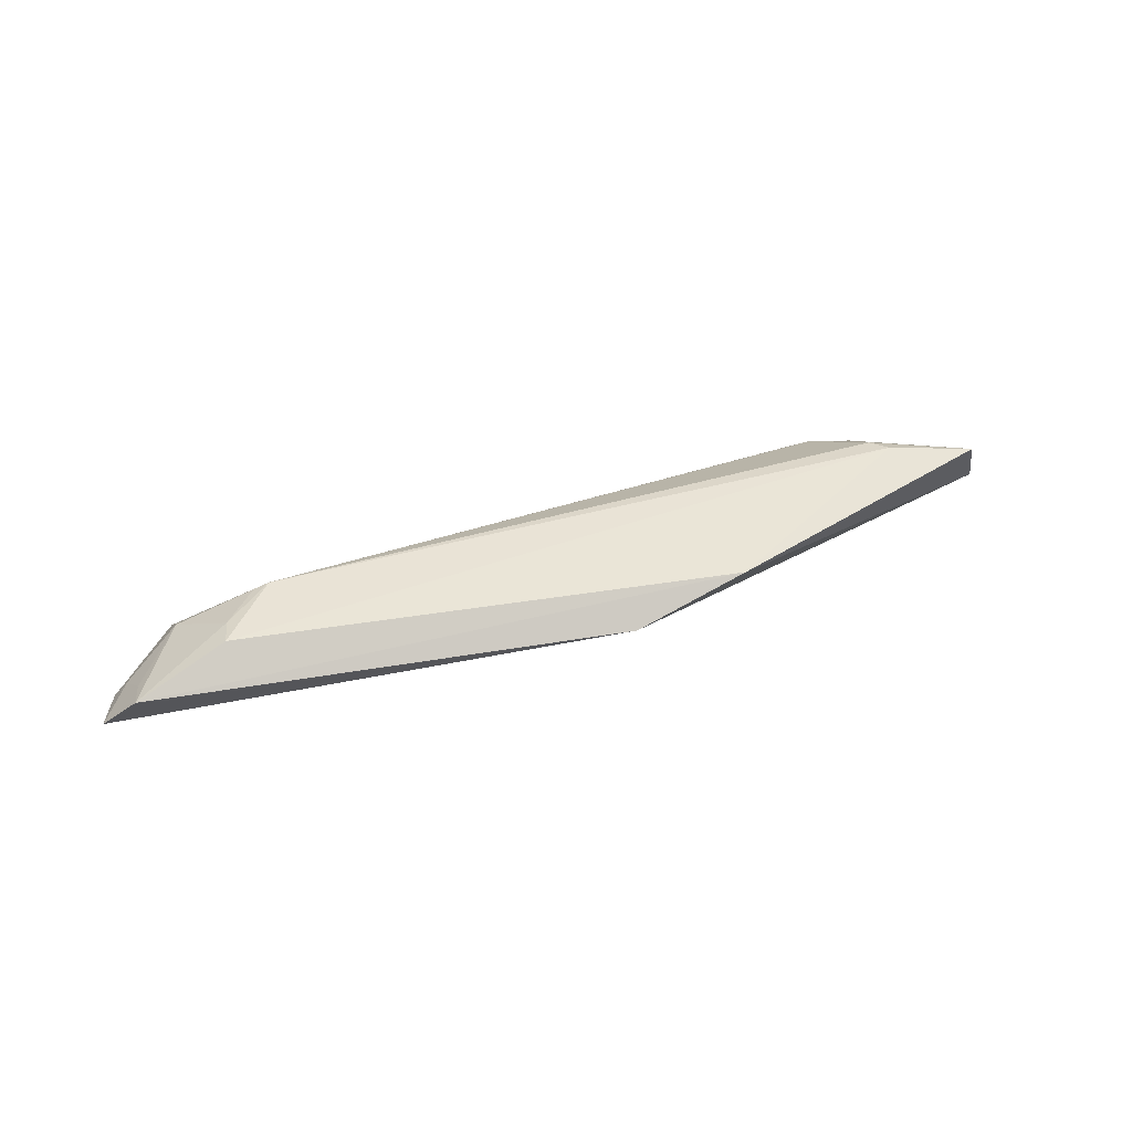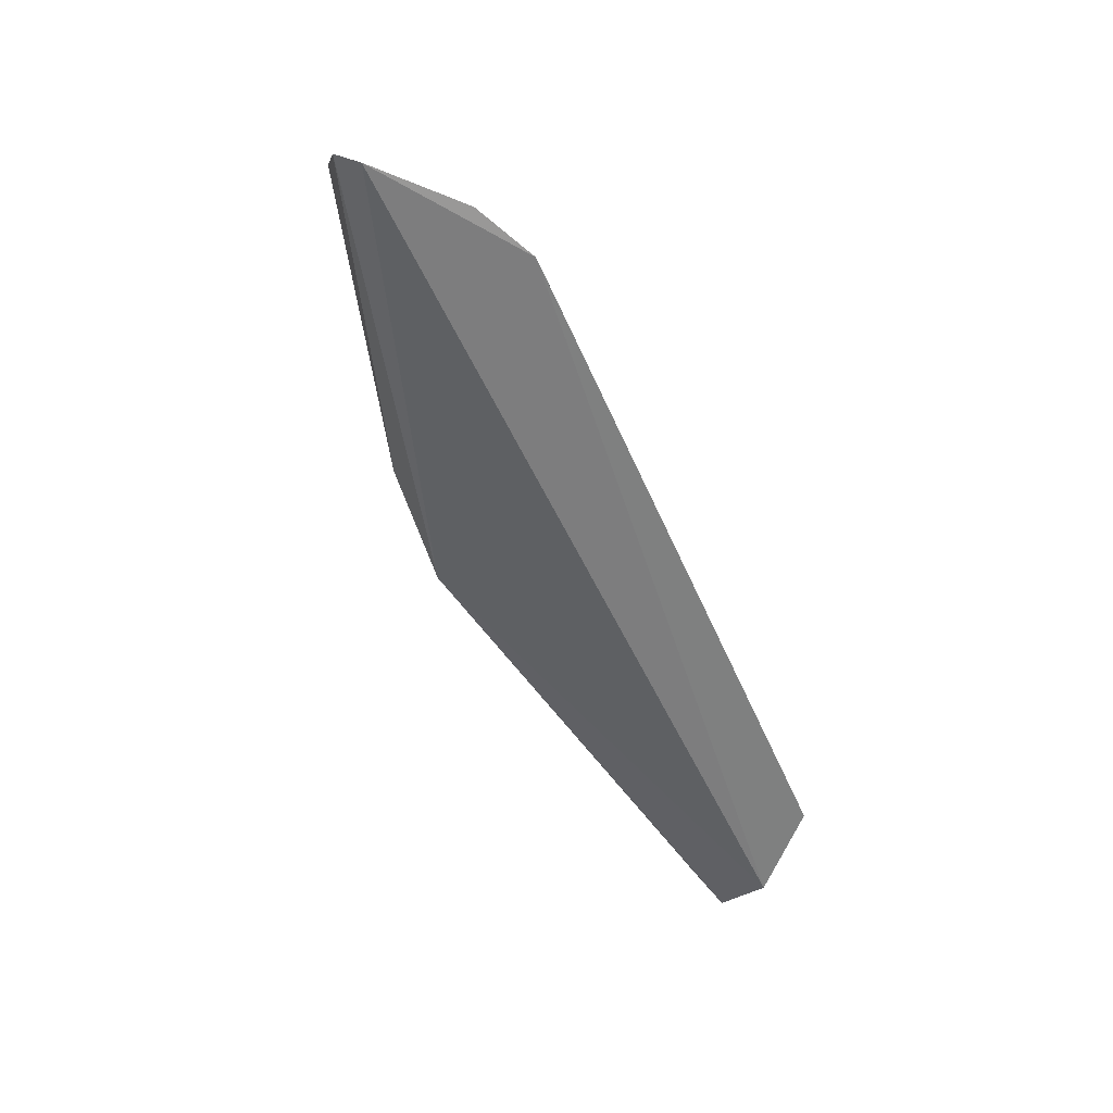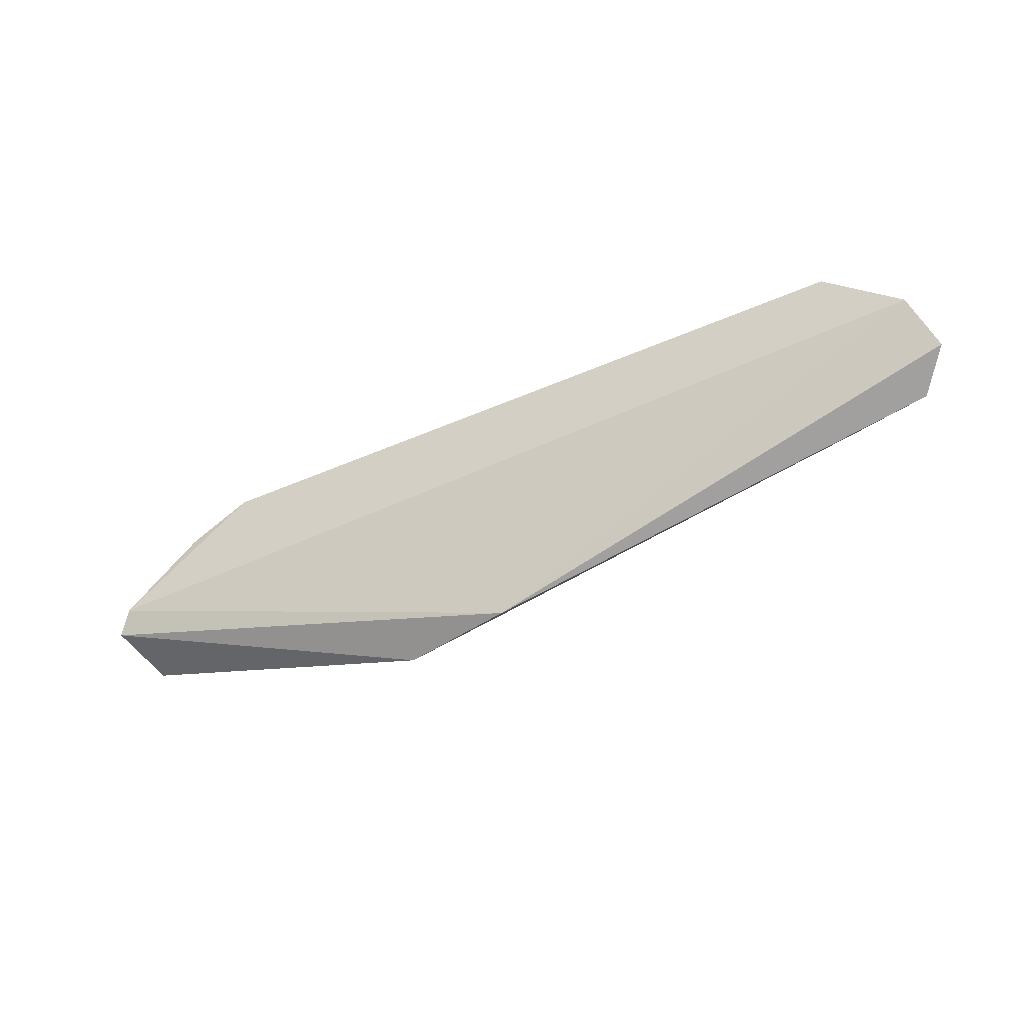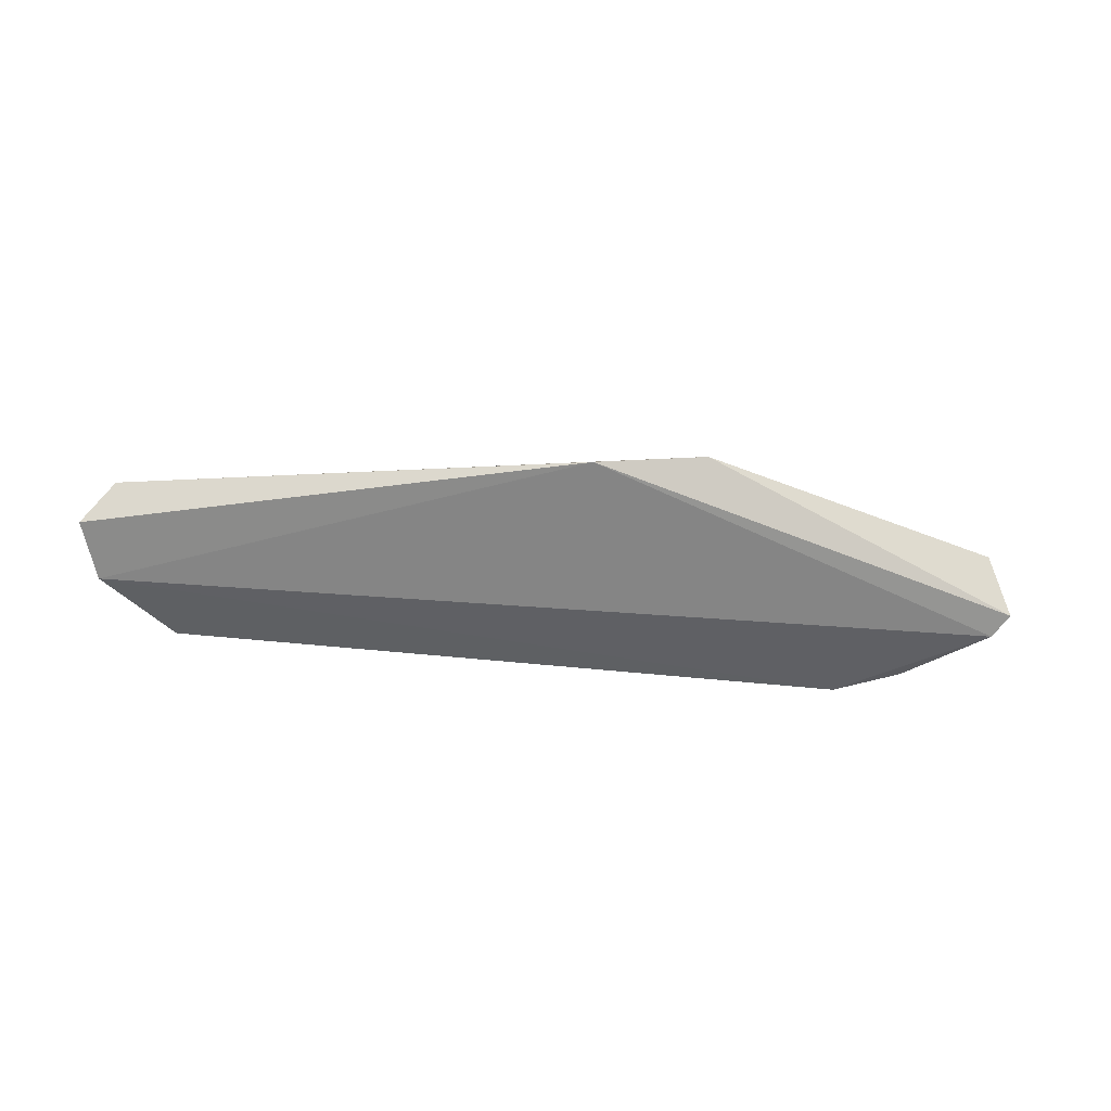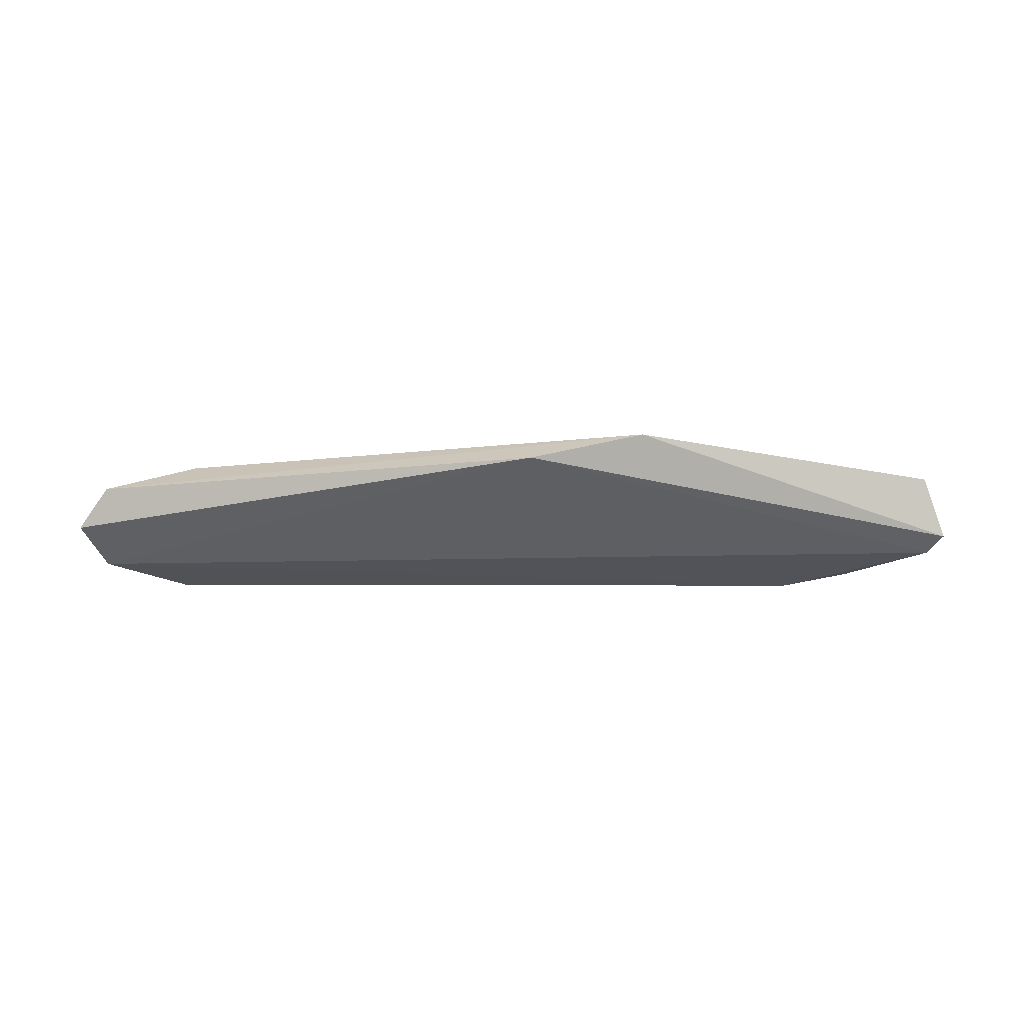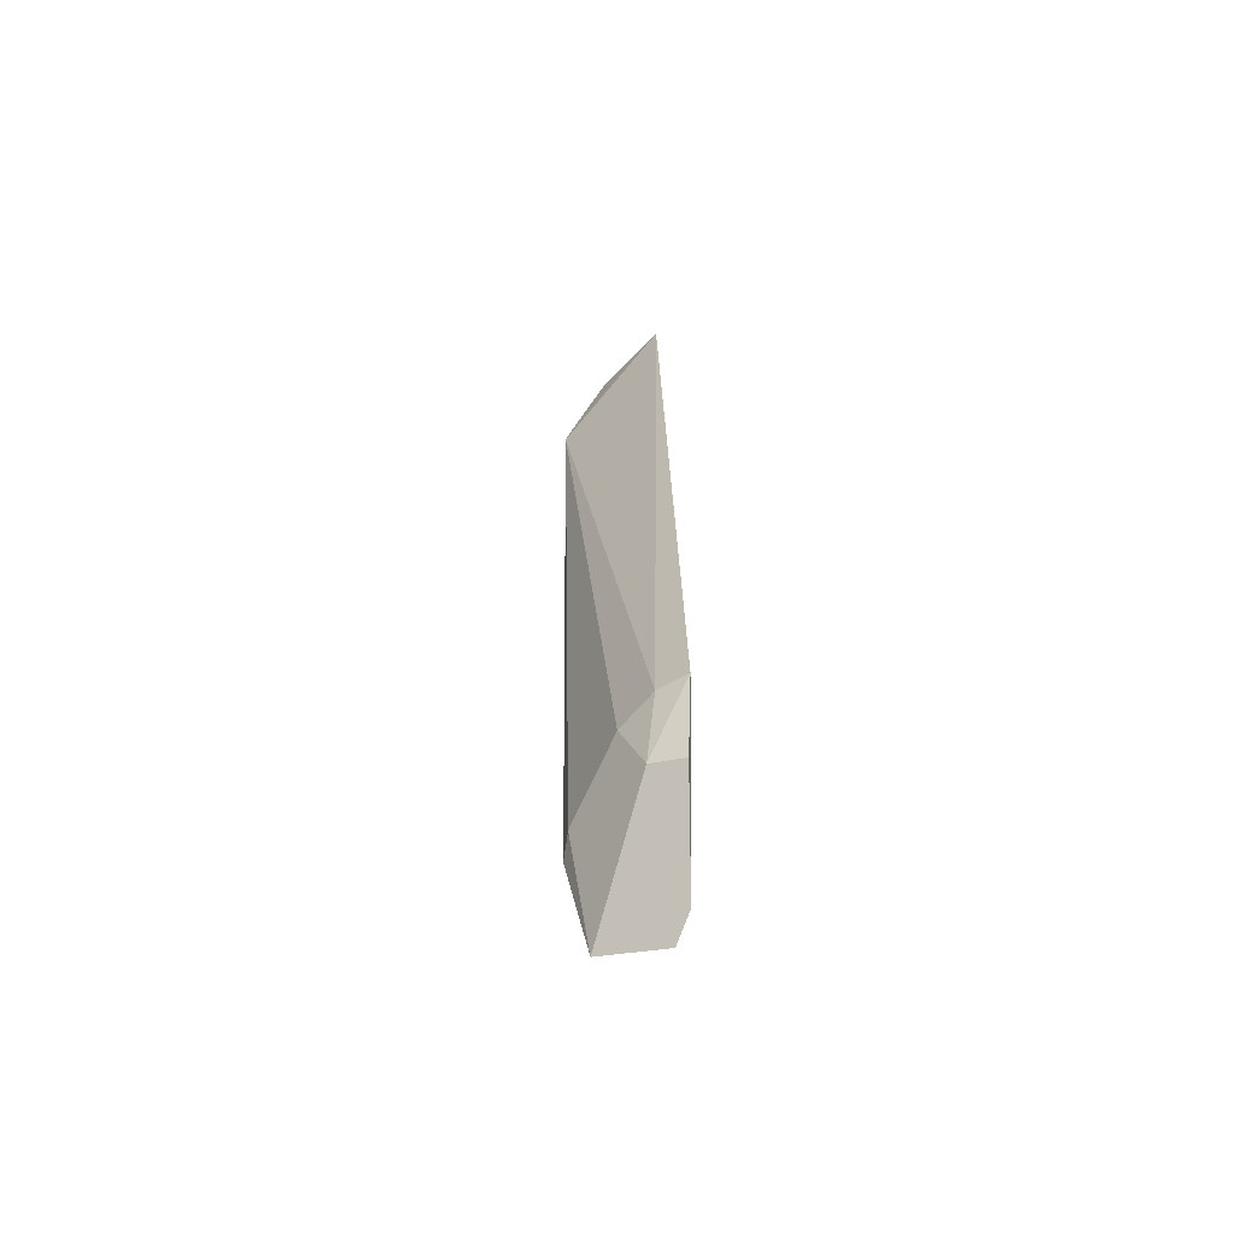
<metadata>
{"format":"obj","ext":"obj","renderer":"f3d","projection":"perspective","resolution":1024,"background":"white","views":[{"elev":42.1,"azim":-23.9,"up":"+Z"},{"elev":-60.3,"azim":113.6,"up":"+Z"},{"elev":-46.2,"azim":-153.8,"up":"+Y"},{"elev":-41.4,"azim":-8.5,"up":"+Z"},{"elev":-20.1,"azim":-0.6,"up":"+Z"},{"elev":27.3,"azim":88.9,"up":"+Y"}]}
</metadata>
<code>
v -0.02592 0.1779 0.2181
v 0.1097 0.2225 0.1888
v 0.05903 0.2284 0.2182
v -0.2315 0.2772 0.1825
v -0.2705 0.2249 0.1922
v 0.04713 0.2742 0.1823
v 0.1011 0.2134 0.2121
v -0.07301 0.1761 0.2067
v -0.2621 0.2472 0.1829
v -0.1966 0.2458 0.2192
v 0.06395 0.2204 0.2197
v 0.06868 0.2568 0.1956
v -0.2209 0.2214 0.2192
v -0.2332 0.254 0.2038
v 0.1038 0.2315 0.1842
v 0.04516 0.2674 0.1924
v -0.2583 0.2159 0.2071
v -0.2571 0.242 0.1928
v -0.2318 0.2698 0.1895
v -0.2175 0.2324 0.2176
v 0.07306 0.2613 0.1838
v 0.04689 0.2551 0.2035
v -0.2548 0.2285 0.2026
v -0.2024 0.2466 0.2173
f 7 1 2
f 8 2 1
f 9 8 5
f 9 4 6
f 11 7 3
f 11 1 7
f 11 3 10
f 12 3 7
f 13 11 10
f 13 1 11
f 14 4 9
f 15 2 8
f 15 8 9
f 15 9 6
f 15 12 7
f 15 7 2
f 16 6 4
f 16 4 10
f 16 12 6
f 17 8 1
f 17 1 13
f 17 5 8
f 18 14 9
f 18 9 5
f 19 4 14
f 20 13 10
f 20 17 13
f 20 14 17
f 21 15 6
f 21 6 12
f 21 12 15
f 22 16 10
f 22 10 3
f 22 3 12
f 22 12 16
f 23 17 14
f 23 14 18
f 23 18 5
f 23 5 17
f 24 19 14
f 24 10 4
f 24 4 19
f 24 20 10
f 24 14 20

</code>
